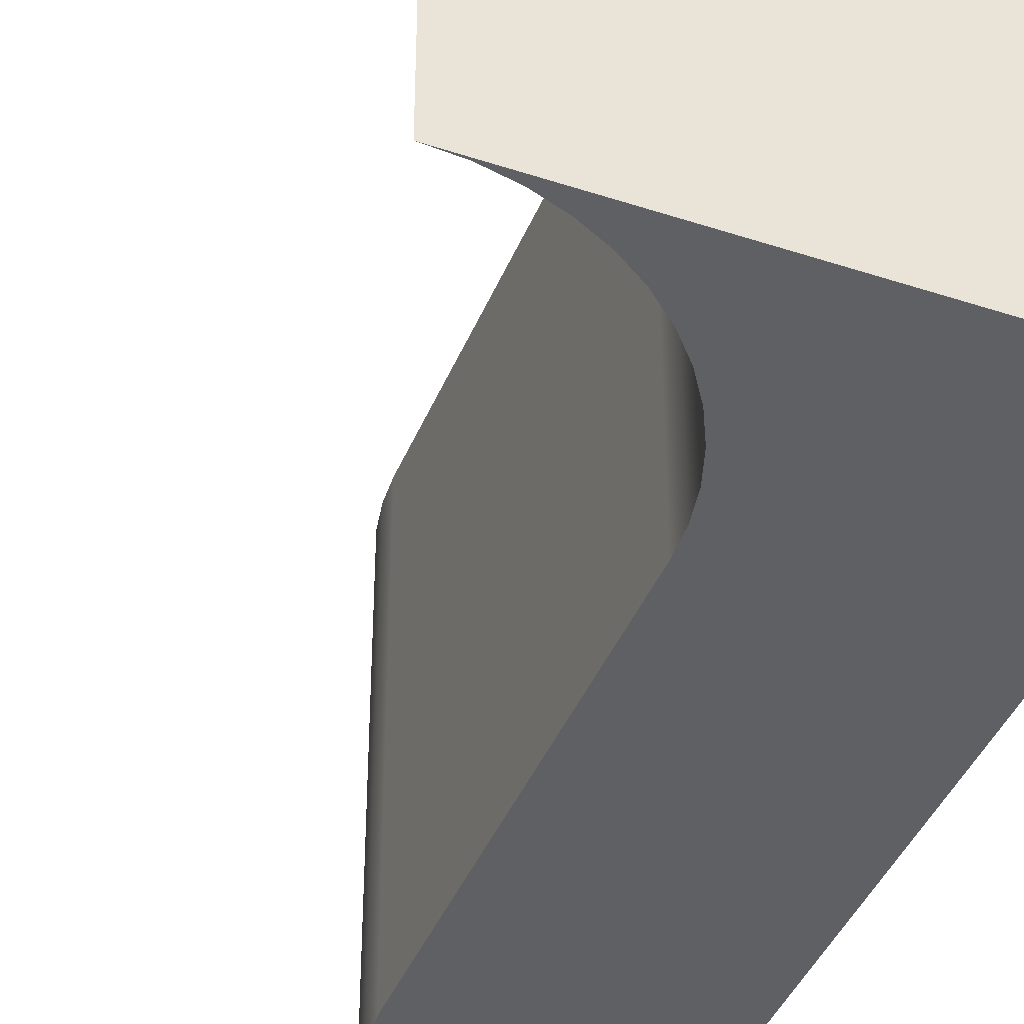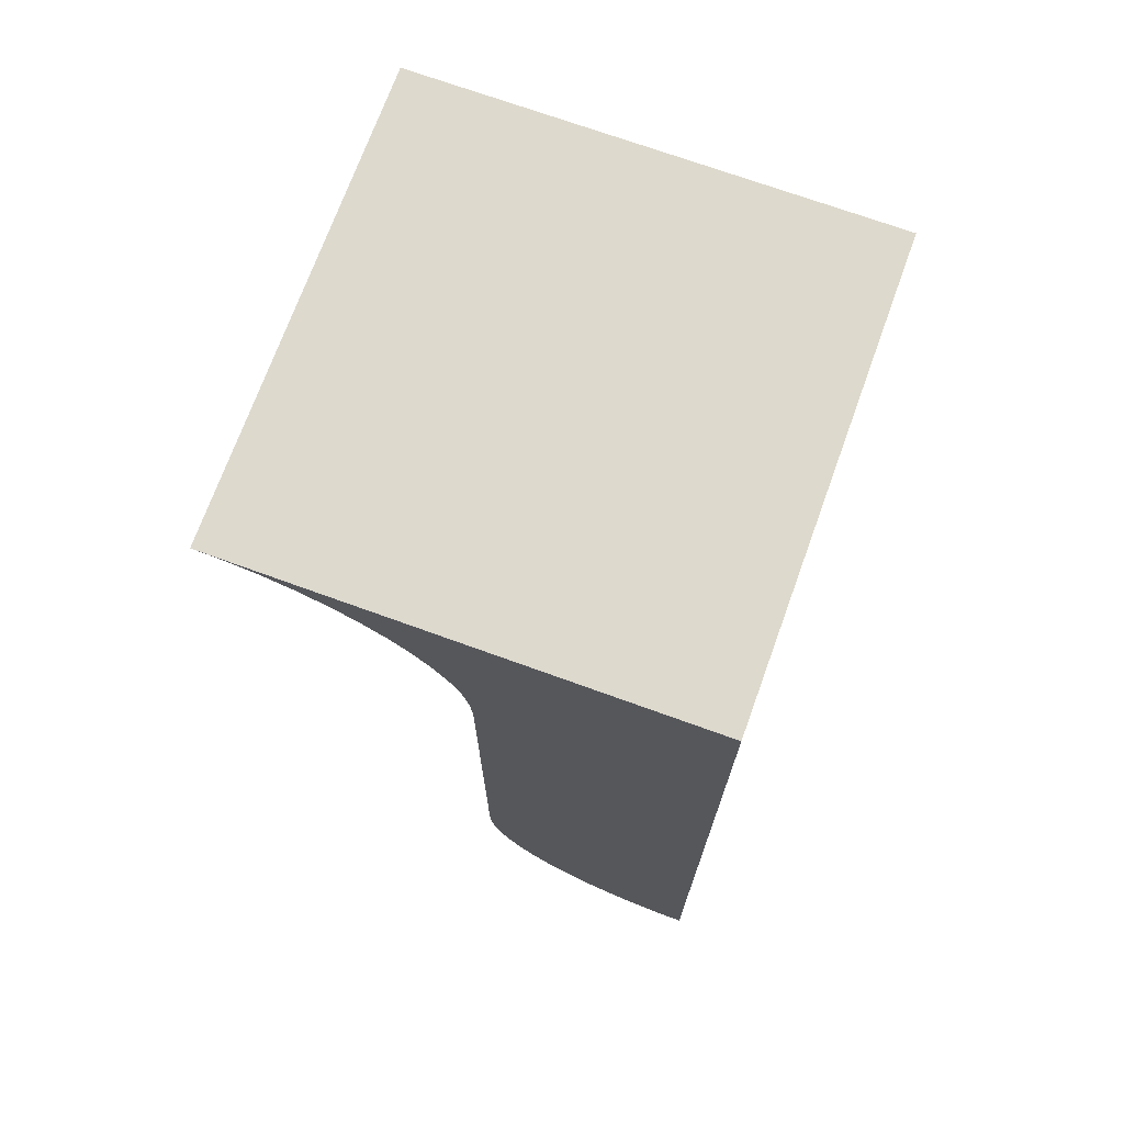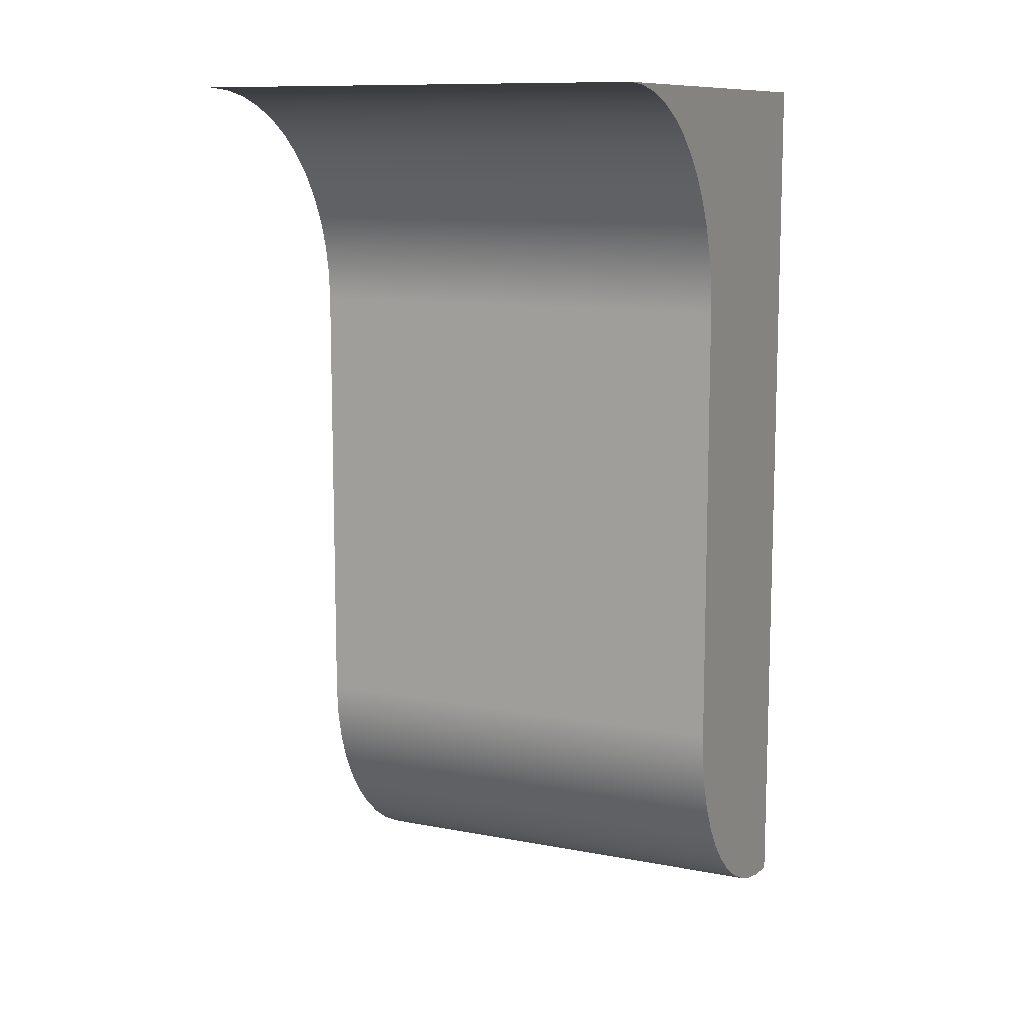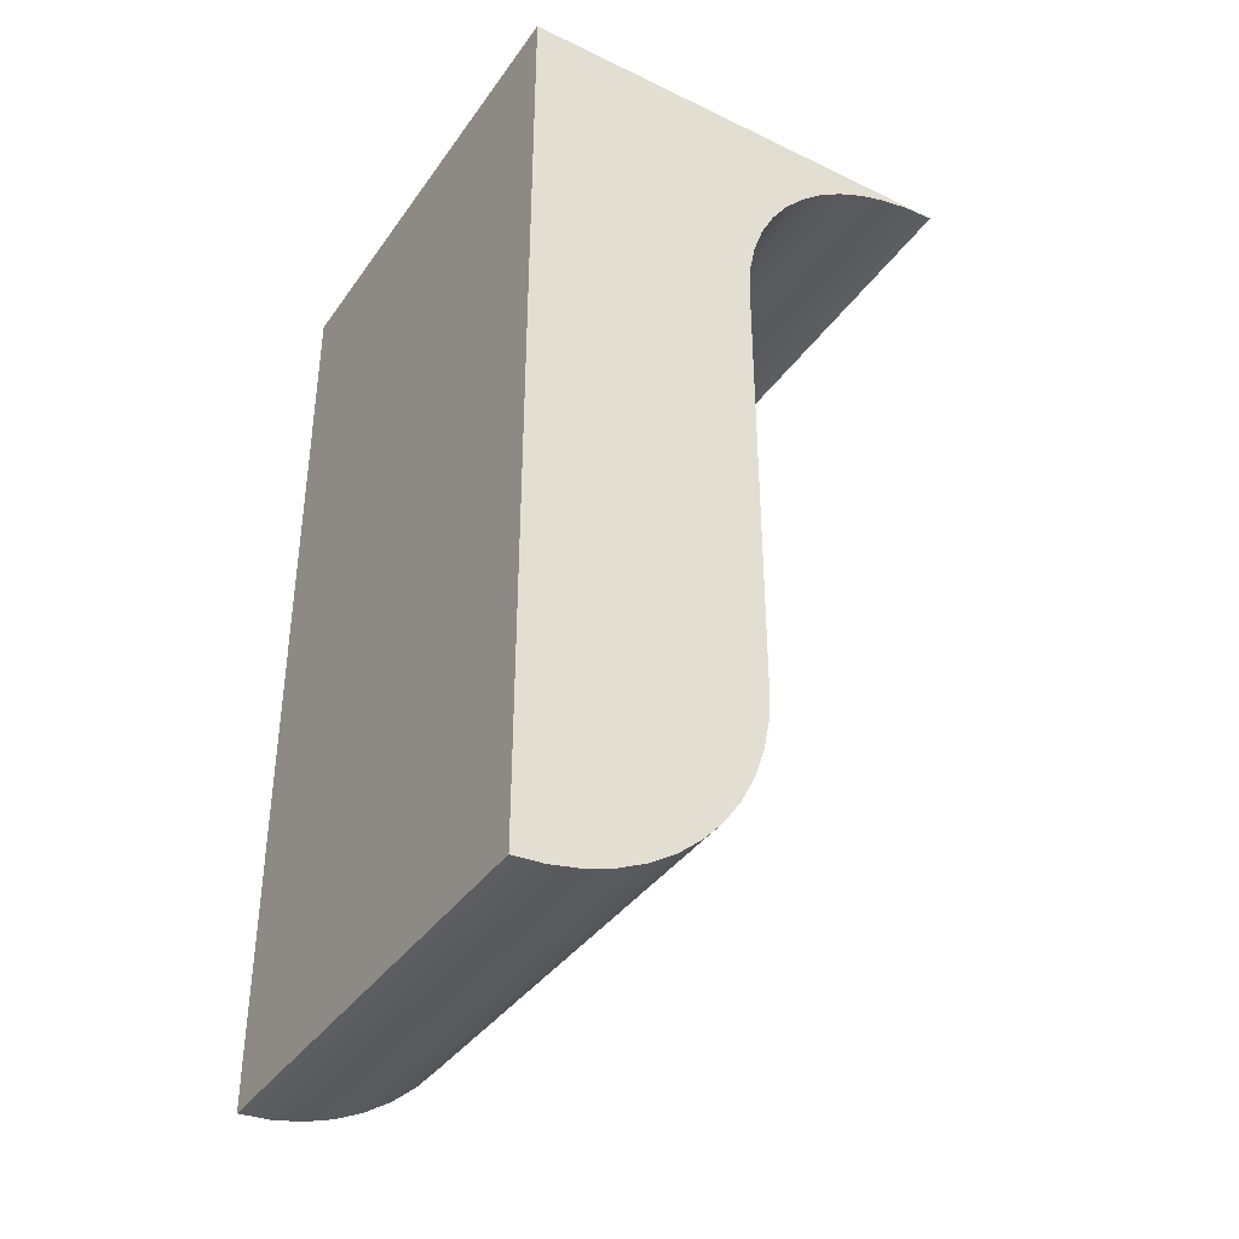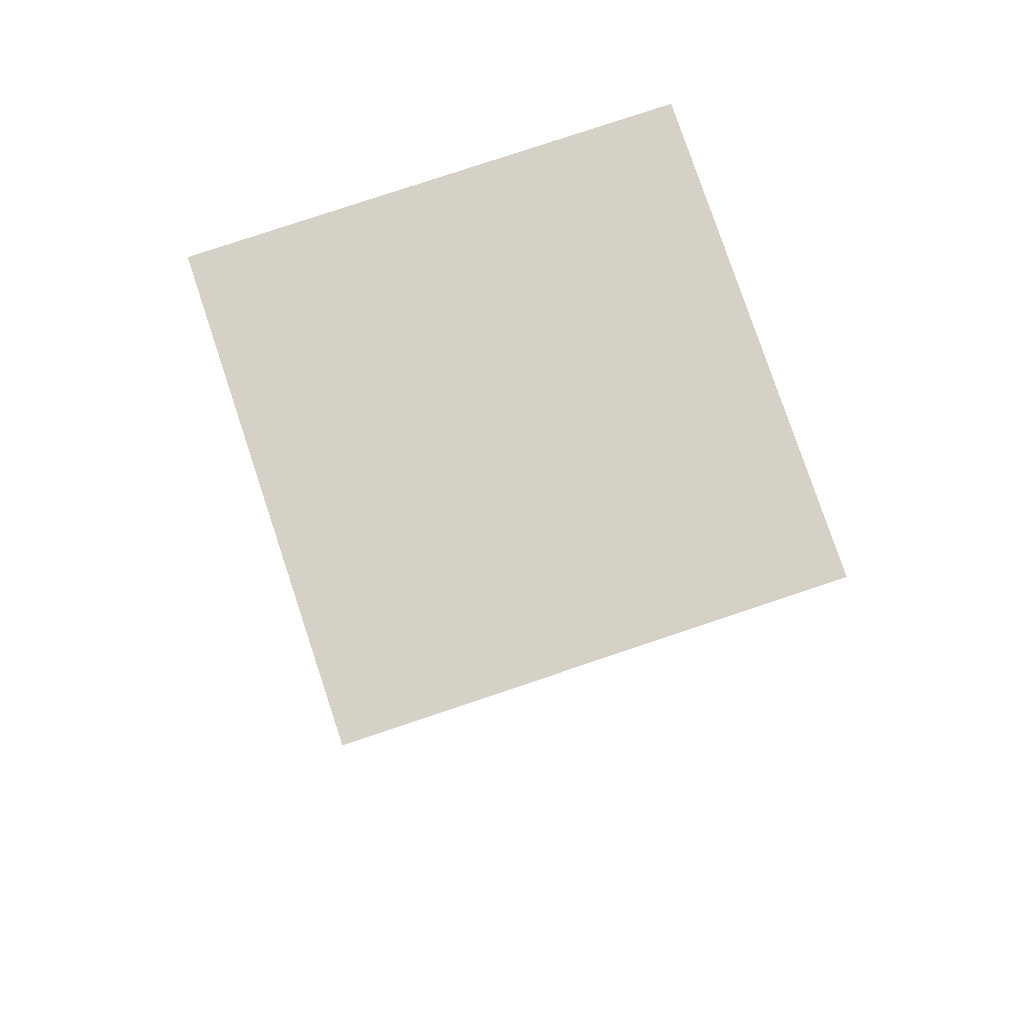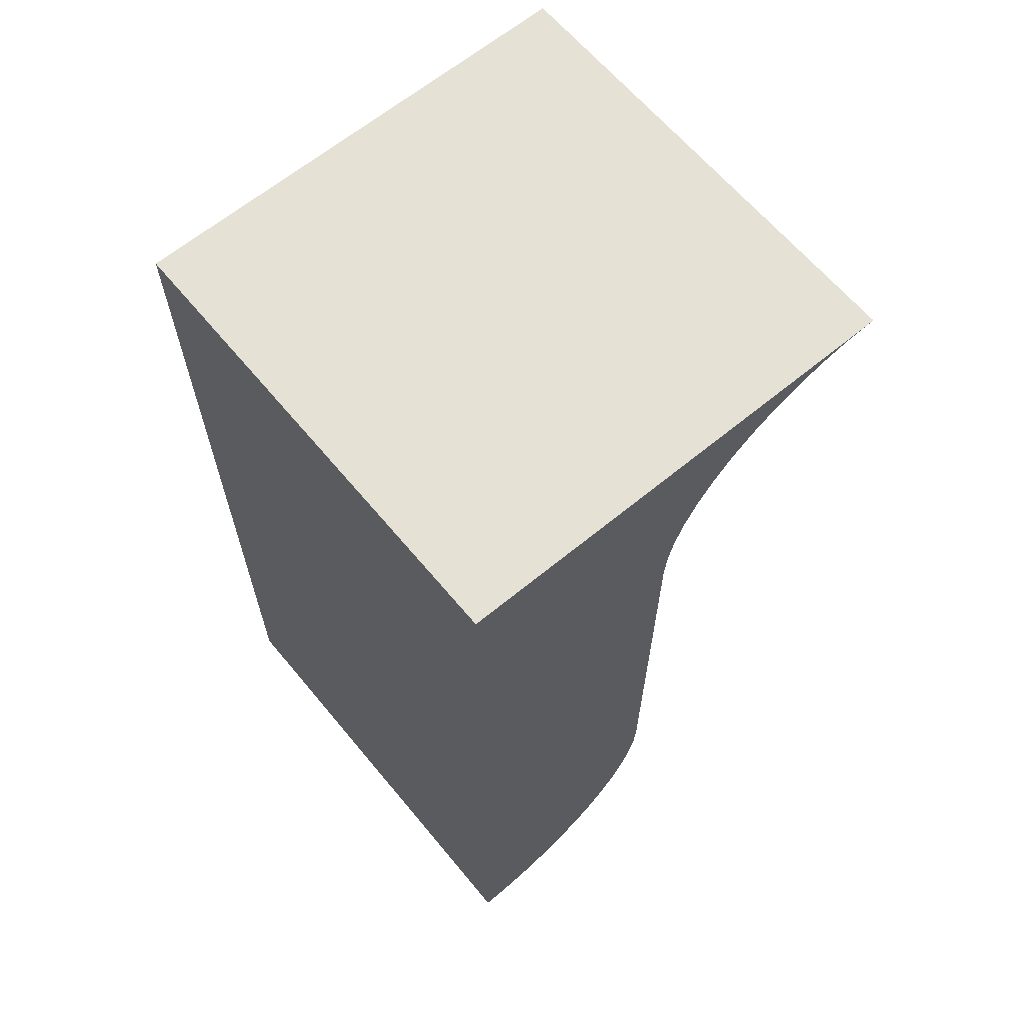
<metadata>
{"format":"obj","ext":"obj","renderer":"f3d","projection":"perspective","resolution":1024,"background":"white","views":[{"elev":-42.3,"azim":158.6,"up":"+Z"},{"elev":72.0,"azim":-160.1,"up":"+Y"},{"elev":10.8,"azim":115.4,"up":"+Y"},{"elev":-38.5,"azim":-31.3,"up":"+Y"},{"elev":79.2,"azim":71.5,"up":"+Y"},{"elev":64.4,"azim":-39.7,"up":"+Y"}]}
</metadata>
<code>
v 1.27 0 0
v 1.353 0.005433 0
v 1.434 0.02164 0
v 1.513 0.04834 0
v 1.588 0.08507 0
v 1.657 0.1312 0
v 1.719 0.186 0
v 1.774 0.2484 0
v 1.82 0.3175 0
v 1.857 0.392 0
v 1.883 0.4706 0
v 1.9 0.5521 0
v 1.905 0.635 0
v 1.905 0.635 1.27
v 1.9 0.5521 1.27
v 1.883 0.4706 1.27
v 1.857 0.392 1.27
v 1.82 0.3175 1.27
v 1.774 0.2484 1.27
v 1.719 0.186 1.27
v 1.657 0.1312 1.27
v 1.588 0.08507 1.27
v 1.513 0.04834 1.27
v 1.434 0.02164 1.27
v 1.353 0.005433 1.27
v 1.27 0 1.27
v 1.27 2.54 0
v 1.27 0 0
v 1.27 0 1.27
v 1.27 2.54 1.27
v 2.54 2.54 0
v 1.27 2.54 0
v 1.27 2.54 1.27
v 2.54 2.54 1.27
v 1.905 1.905 0
v 1.91 1.988 0
v 1.927 2.069 0
v 1.953 2.148 0
v 1.99 2.223 0
v 2.036 2.292 0
v 2.091 2.354 0
v 2.153 2.409 0
v 2.223 2.455 0
v 2.297 2.492 0
v 2.376 2.518 0
v 2.457 2.535 0
v 2.54 2.54 0
v 2.54 2.54 1.27
v 2.457 2.535 1.27
v 2.376 2.518 1.27
v 2.297 2.492 1.27
v 2.223 2.455 1.27
v 2.153 2.409 1.27
v 2.091 2.354 1.27
v 2.036 2.292 1.27
v 1.99 2.223 1.27
v 1.953 2.148 1.27
v 1.927 2.069 1.27
v 1.91 1.988 1.27
v 1.905 1.905 1.27
v 1.905 0.635 0
v 1.905 1.905 0
v 1.905 1.905 1.27
v 1.905 0.635 1.27
v 1.905 0.635 1.27
v 1.905 1.905 1.27
v 1.91 1.988 1.27
v 1.927 2.069 1.27
v 1.953 2.148 1.27
v 1.99 2.223 1.27
v 2.036 2.292 1.27
v 2.091 2.354 1.27
v 2.153 2.409 1.27
v 2.223 2.455 1.27
v 2.297 2.492 1.27
v 2.376 2.518 1.27
v 2.457 2.535 1.27
v 2.54 2.54 1.27
v 1.27 2.54 1.27
v 1.27 0 1.27
v 1.353 0.005433 1.27
v 1.434 0.02164 1.27
v 1.513 0.04834 1.27
v 1.588 0.08507 1.27
v 1.657 0.1312 1.27
v 1.719 0.186 1.27
v 1.774 0.2484 1.27
v 1.82 0.3175 1.27
v 1.857 0.392 1.27
v 1.883 0.4706 1.27
v 1.9 0.5521 1.27
v 1.905 1.905 0
v 1.905 0.635 0
v 1.9 0.5521 0
v 1.883 0.4706 0
v 1.857 0.392 0
v 1.82 0.3175 0
v 1.774 0.2484 0
v 1.719 0.186 0
v 1.657 0.1312 0
v 1.588 0.08507 0
v 1.513 0.04834 0
v 1.434 0.02164 0
v 1.353 0.005433 0
v 1.27 0 0
v 1.27 2.54 0
v 2.54 2.54 0
v 2.457 2.535 0
v 2.376 2.518 0
v 2.297 2.492 0
v 2.223 2.455 0
v 2.153 2.409 0
v 2.091 2.354 0
v 2.036 2.292 0
v 1.99 2.223 0
v 1.953 2.148 0
v 1.927 2.069 0
v 1.91 1.988 0
g e4fd6800-e2be-11ea-98a1-54bf646e7e1f
f 26 1 25
f 25 1 2
f 25 2 24
f 24 2 3
f 24 3 23
f 23 3 4
f 23 4 22
f 22 4 5
f 22 5 21
f 21 5 6
f 21 6 20
f 20 6 7
f 20 7 19
f 19 7 8
f 19 8 18
f 18 8 9
f 18 9 17
f 17 9 10
f 17 10 16
f 16 10 11
f 16 11 15
f 15 11 12
f 15 12 14
f 14 12 13
g e500758a-e2be-11ea-ab2c-54bf646e7e1f
f 27 28 30
f 30 28 29
g e501600a-e2be-11ea-a79a-54bf646e7e1f
f 31 32 34
f 34 32 33
g e5022376-e2be-11ea-8816-54bf646e7e1f
f 60 35 59
f 59 35 36
f 59 36 58
f 58 36 37
f 58 37 57
f 57 37 38
f 57 38 56
f 56 38 39
f 56 39 55
f 55 39 40
f 55 40 54
f 54 40 41
f 54 41 53
f 53 41 42
f 53 42 52
f 52 42 43
f 52 43 51
f 51 43 44
f 51 44 50
f 50 44 45
f 50 45 49
f 49 45 46
f 49 46 48
f 48 46 47
g e502e6be-e2be-11ea-afb4-54bf646e7e1f
f 61 62 64
f 64 62 63
g e503aa28-e2be-11ea-85b2-54bf646e7e1f
f 66 80 65
f 65 80 81
f 65 81 82
f 80 66 79
f 79 66 67
f 79 67 68
f 68 69 79
f 79 69 70
f 79 70 71
f 71 72 79
f 79 72 73
f 79 73 74
f 74 75 79
f 79 75 76
f 79 76 77
f 77 78 79
f 82 83 65
f 65 83 84
f 65 84 85
f 85 86 65
f 65 86 87
f 65 87 88
f 88 89 65
f 65 89 90
f 65 90 91
g e5049486-e2be-11ea-9310-54bf646e7e1f
f 93 105 92
f 92 105 106
f 92 106 118
f 118 106 117
f 117 106 116
f 116 106 115
f 115 106 114
f 114 106 113
f 113 106 112
f 112 106 111
f 111 106 110
f 110 106 109
f 109 106 108
f 108 106 107
f 94 95 93
f 93 95 96
f 93 96 97
f 97 98 93
f 93 98 99
f 93 99 100
f 100 101 93
f 93 101 102
f 93 102 103
f 103 104 93
f 93 104 105

</code>
